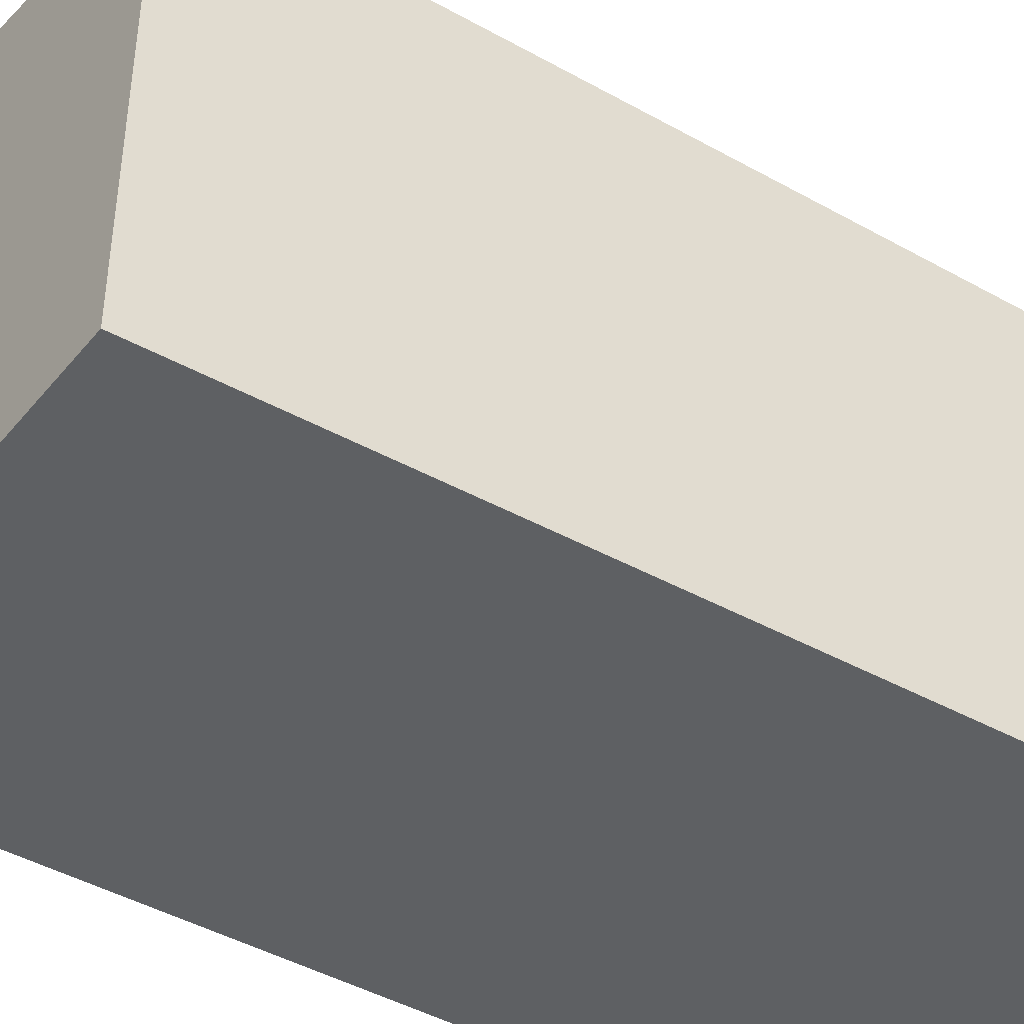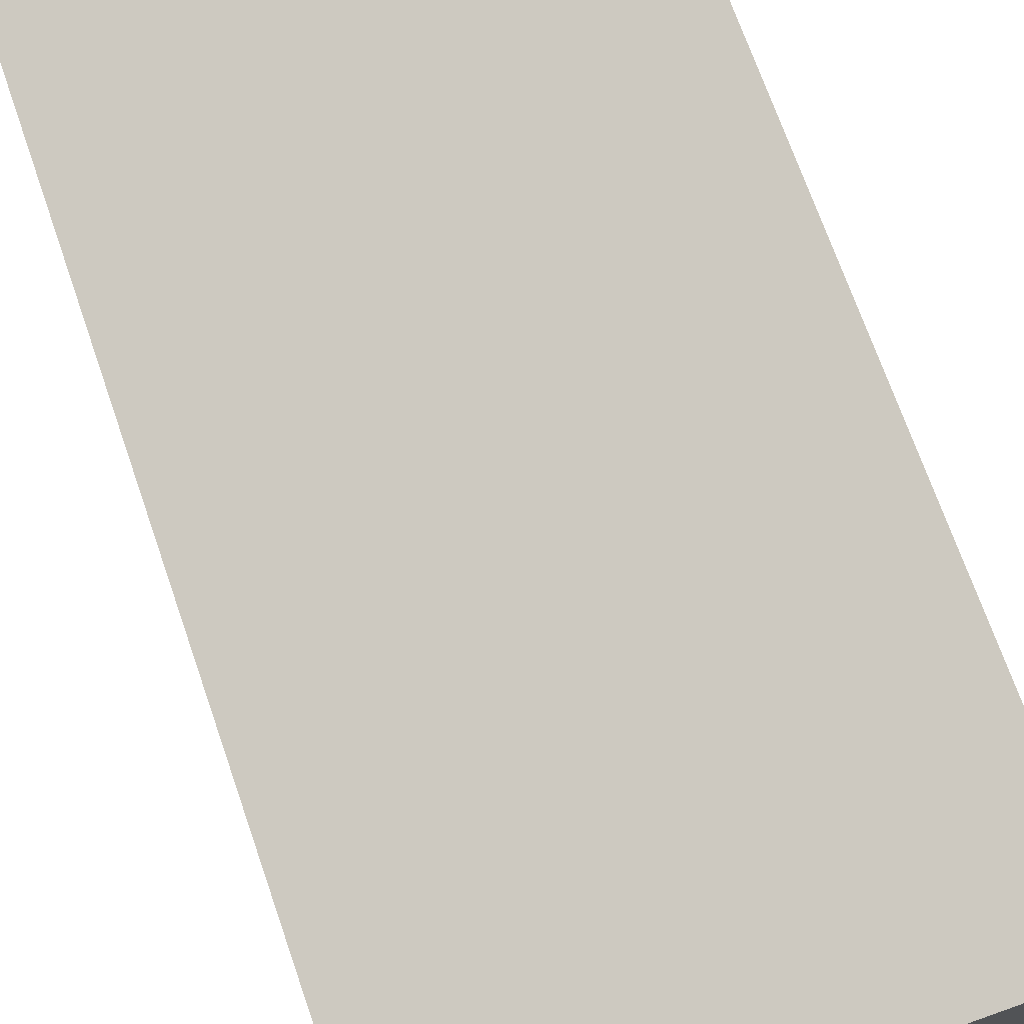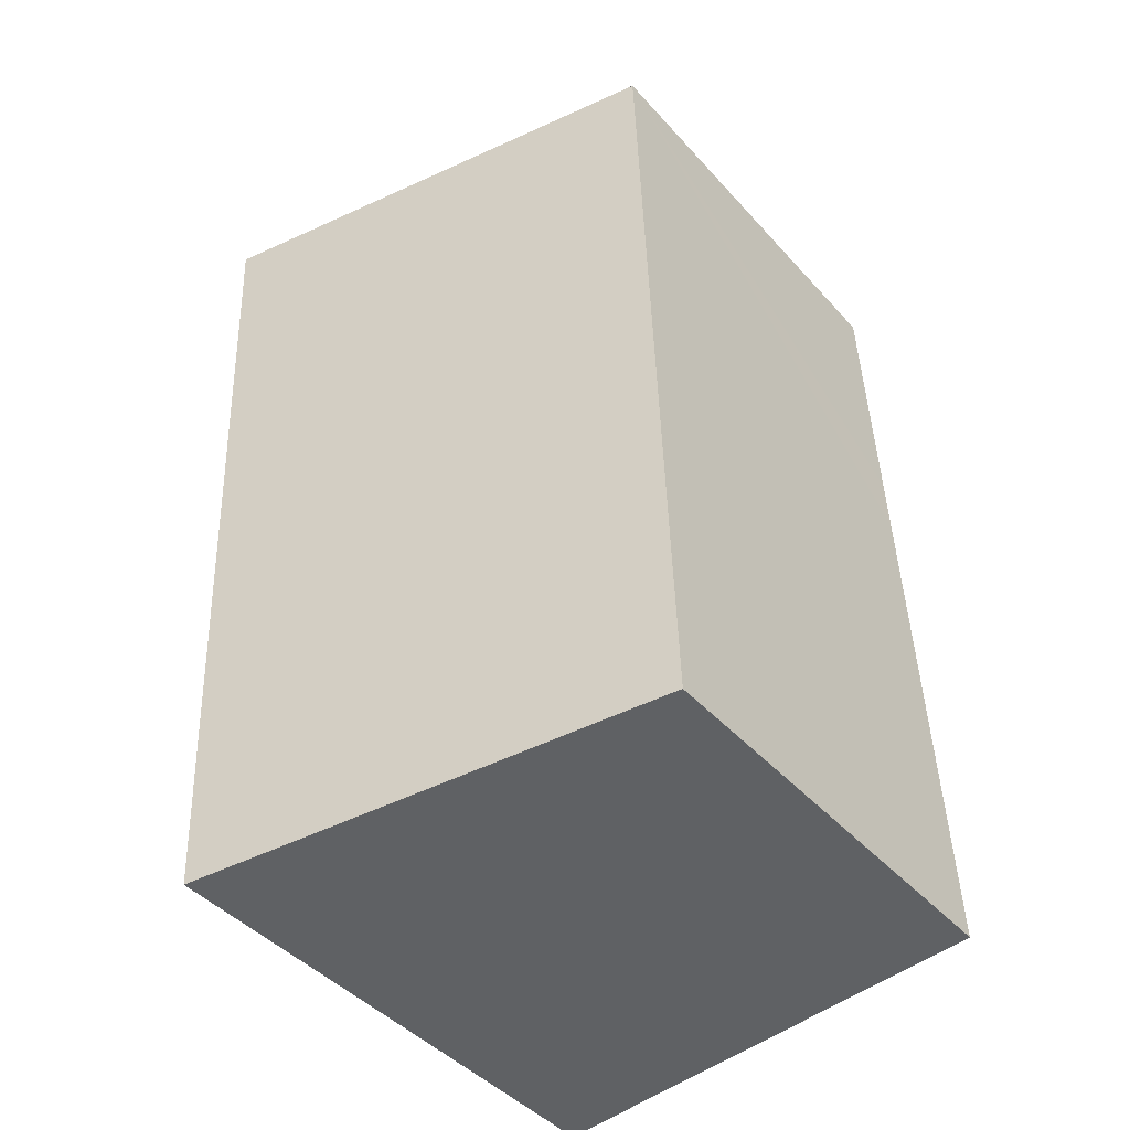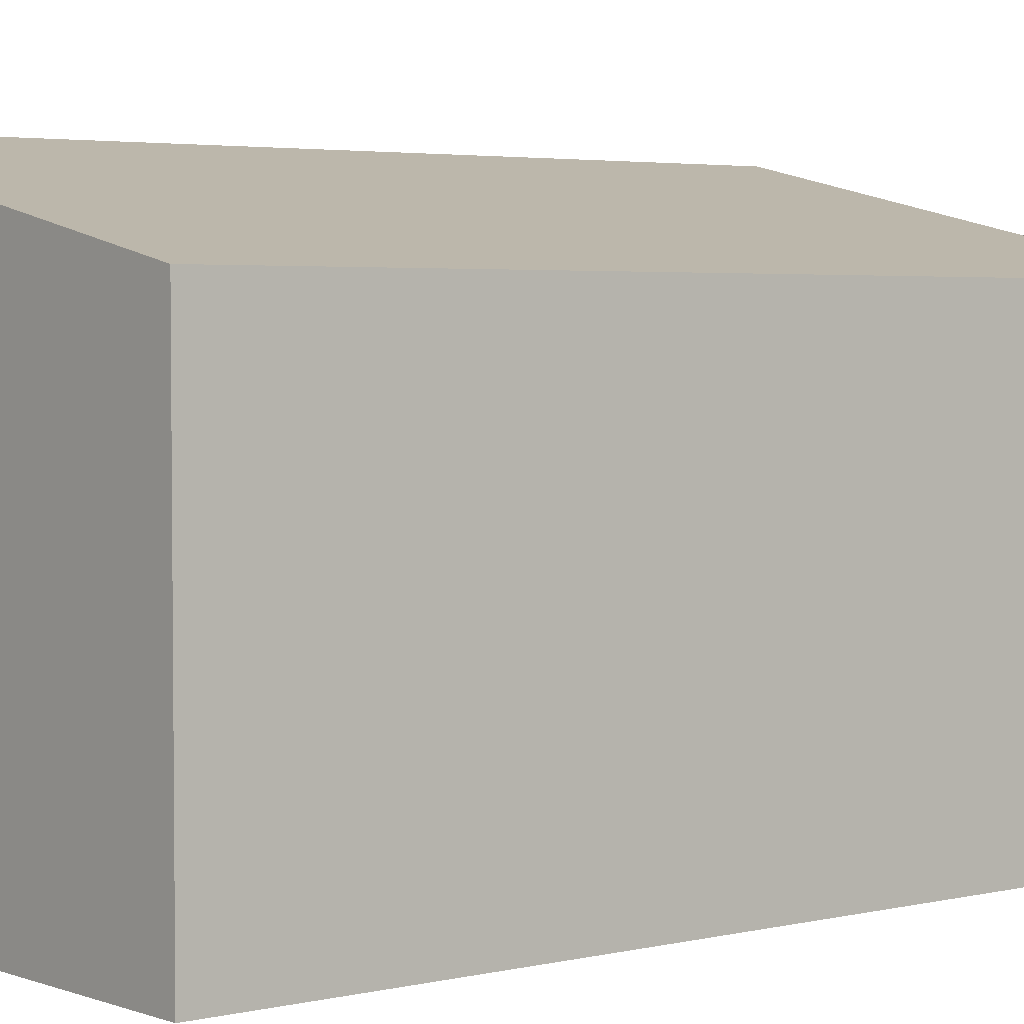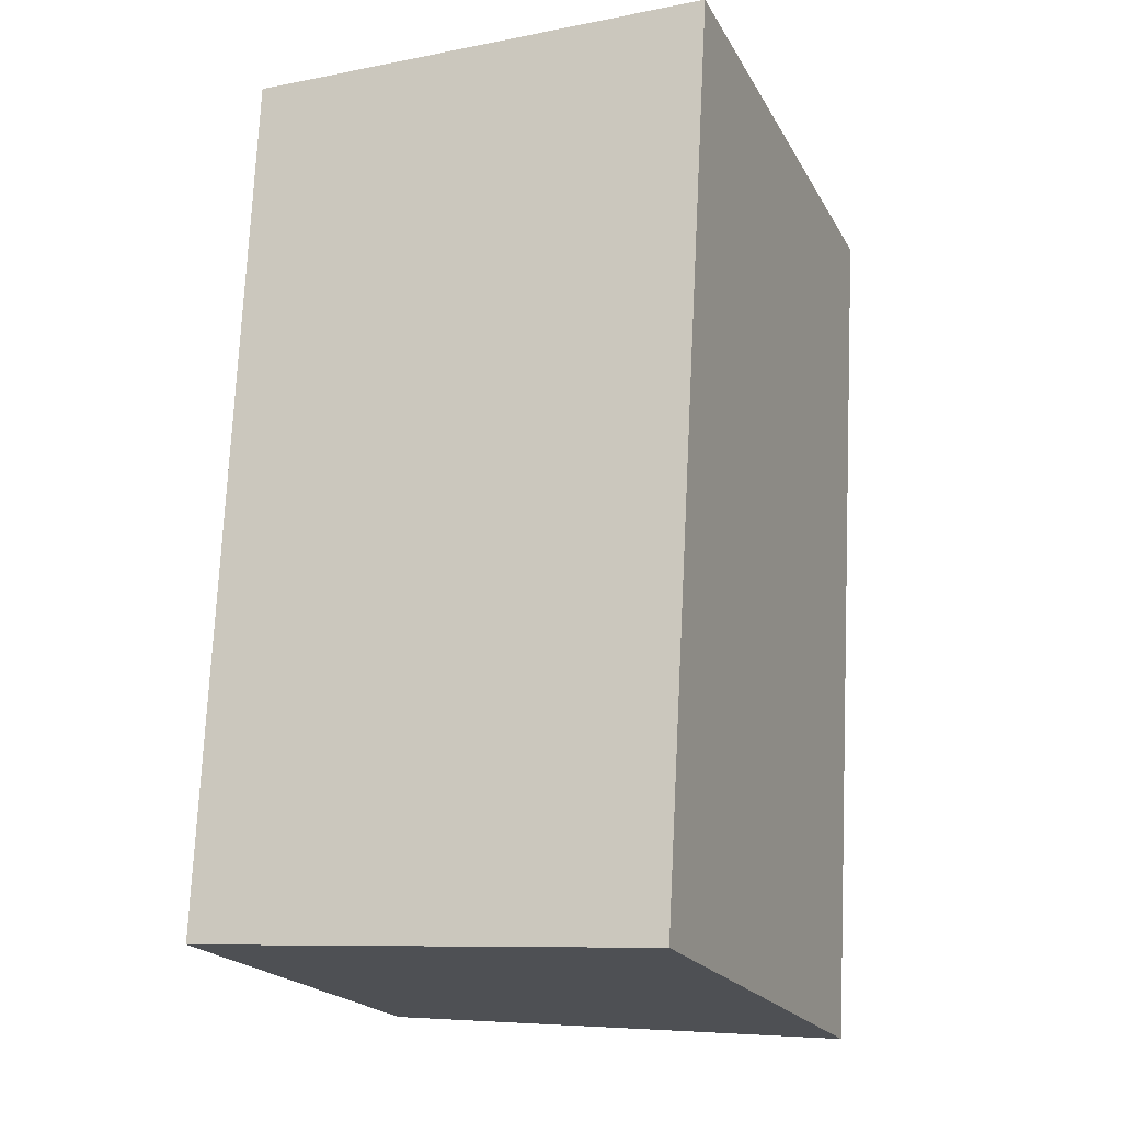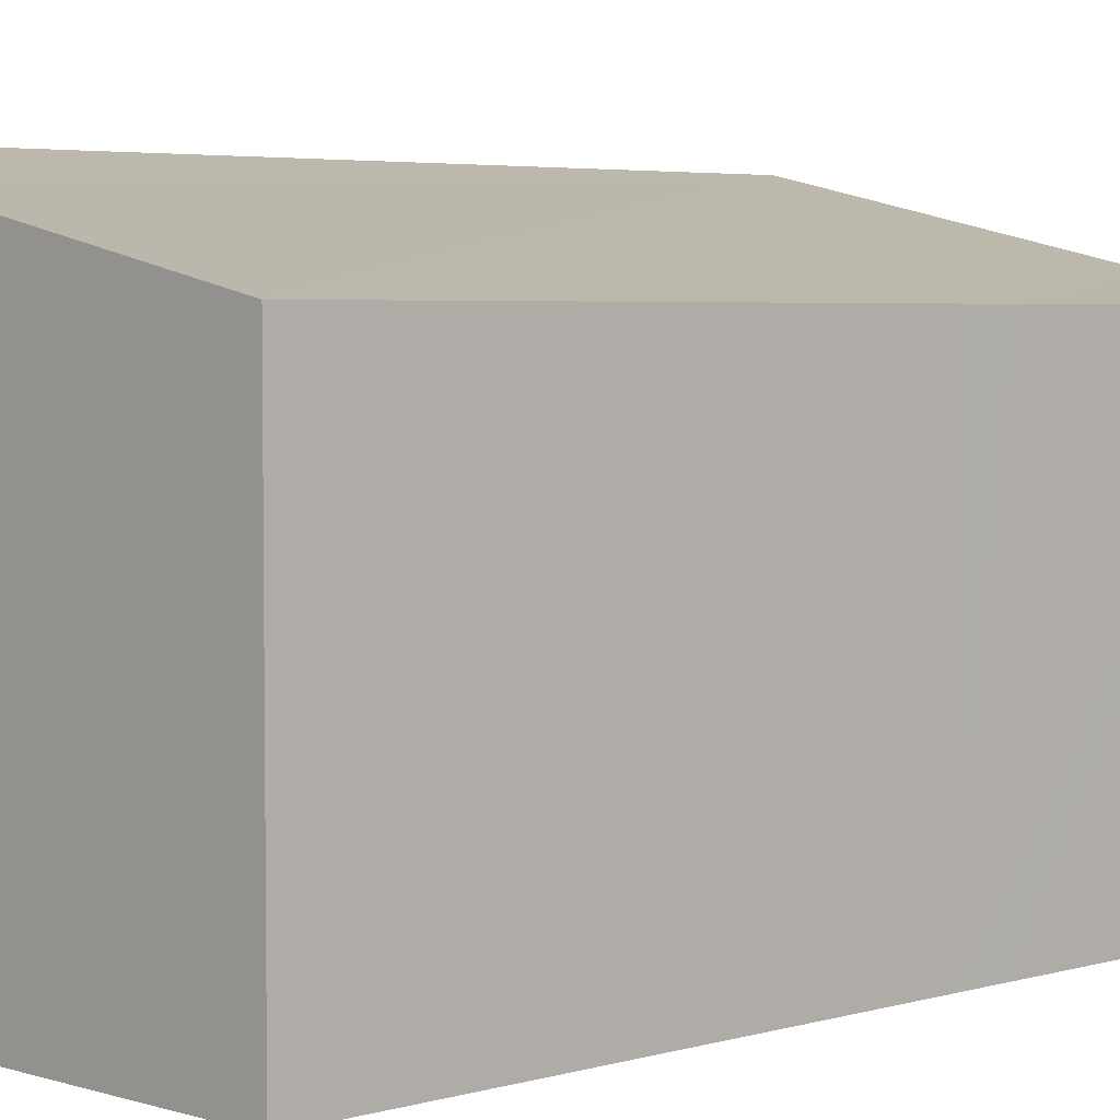
<metadata>
{"format":"obj","ext":"obj","renderer":"f3d","projection":"perspective","resolution":1024,"background":"white","views":[{"elev":-42.5,"azim":-121.6,"up":"+Y"},{"elev":75.7,"azim":-17.0,"up":"+Y"},{"elev":-44.5,"azim":-141.3,"up":"+Z"},{"elev":3.6,"azim":-126.0,"up":"+Y"},{"elev":-20.7,"azim":22.0,"up":"+Z"},{"elev":4.3,"azim":-131.0,"up":"+Y"}]}
</metadata>
<code>
v  11.33 17.75 -0.882
v  16.22 18.77 -1.048
v  16.21 18.77 -1.261
v  18.07 18.77 30.7
v  0 15.37 9.411e-16
v  0.653 15.27 19.14
v  5.489 16.14 31.13
v  0.729 15.26 21.38
v  1.067 15.21 31.28
v  1.36 15.27 31.27
v  0 0 0
v  0.653 -1.172e-15 19.14
v  0.729 -1.309e-15 21.38
v  1.067 -1.915e-15 31.28
v  1.36 -1.915e-15 31.27
v  18.07 -1.88e-15 30.7
v  5.489 -1.906e-15 31.13
v  16.22 6.417e-17 -1.048
v  16.21 7.721e-17 -1.261
v  11.33 5.401e-17 -0.882
g defaultobject
f 1 2 3
f 2 1 4
f 4 1 5
f 4 5 6
f 4 6 7
f 7 6 8
f 7 8 9
f 7 9 10
f 11 6 5
f 6 11 12
f 6 12 8
f 8 12 9
f 9 12 13
f 9 13 14
f 14 10 9
f 10 14 7
f 7 14 4
f 4 14 15
f 4 15 16
f 16 15 17
f 16 2 4
f 2 16 18
f 2 18 3
f 3 18 19
f 19 1 3
f 1 19 5
f 5 19 11
f 11 19 20
f 13 15 14
f 15 13 17
f 17 13 16
f 16 13 18
f 18 13 12
f 18 12 11
f 18 11 20
f 18 20 19

</code>
